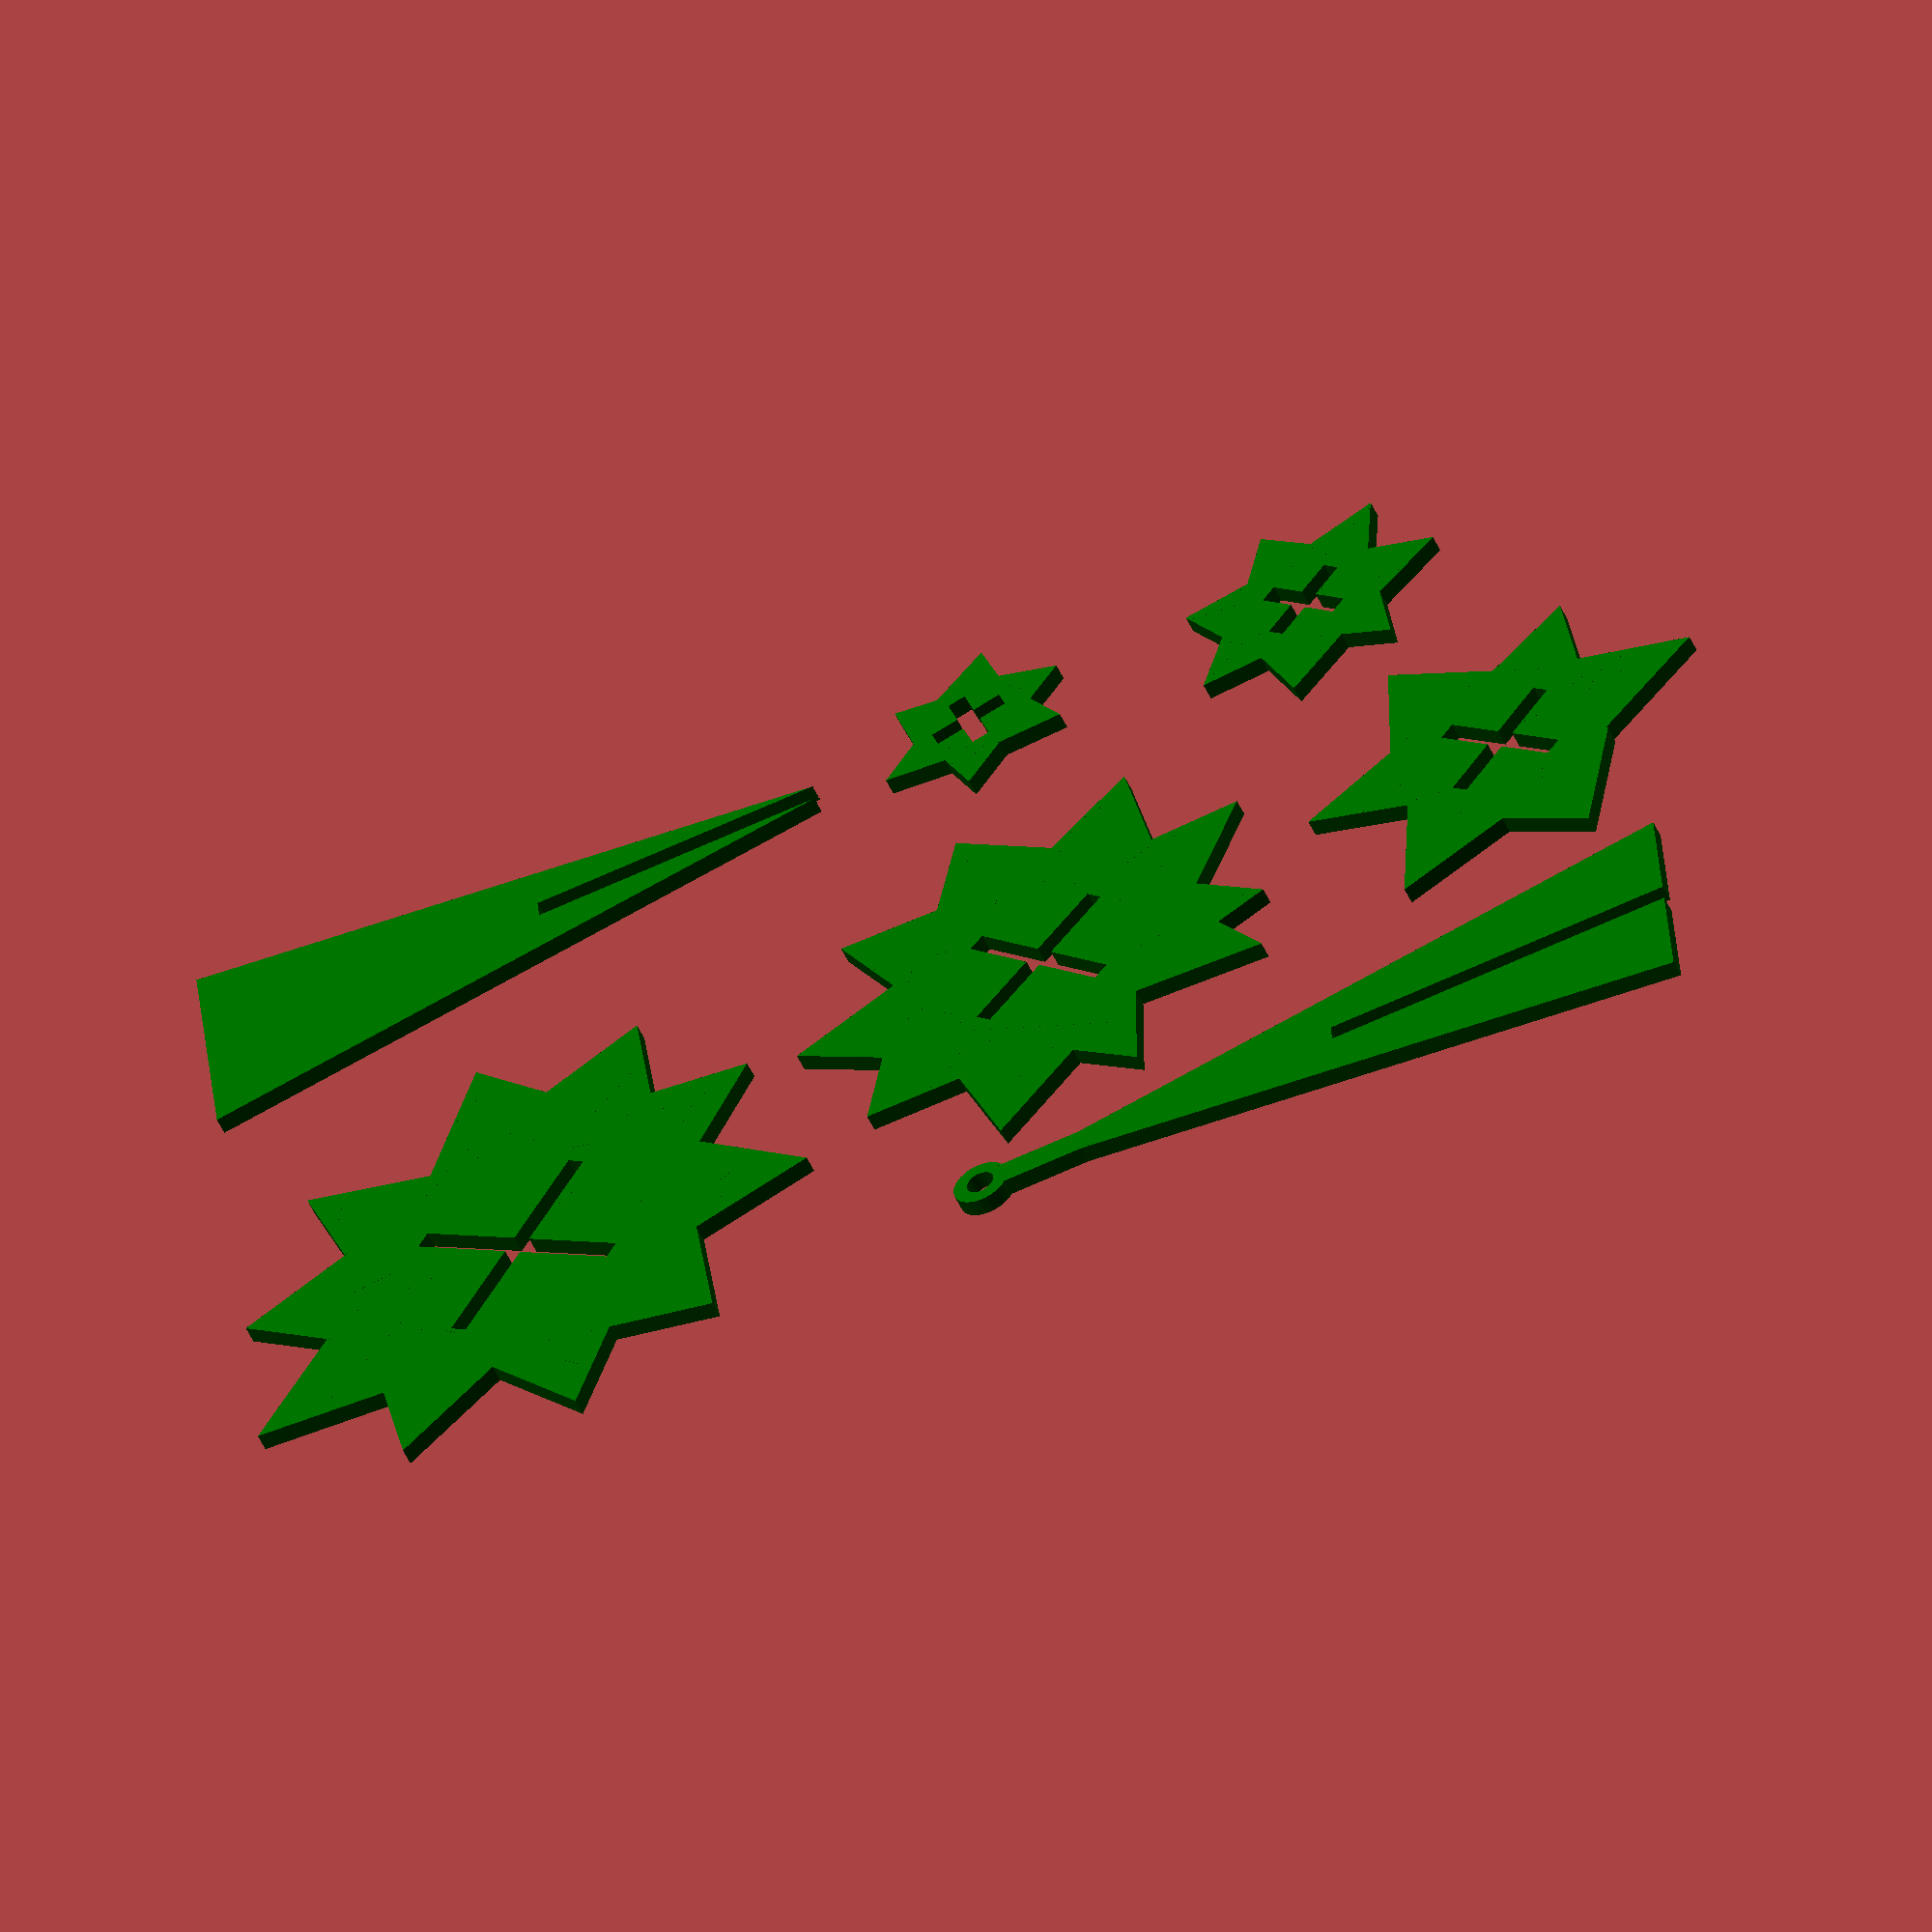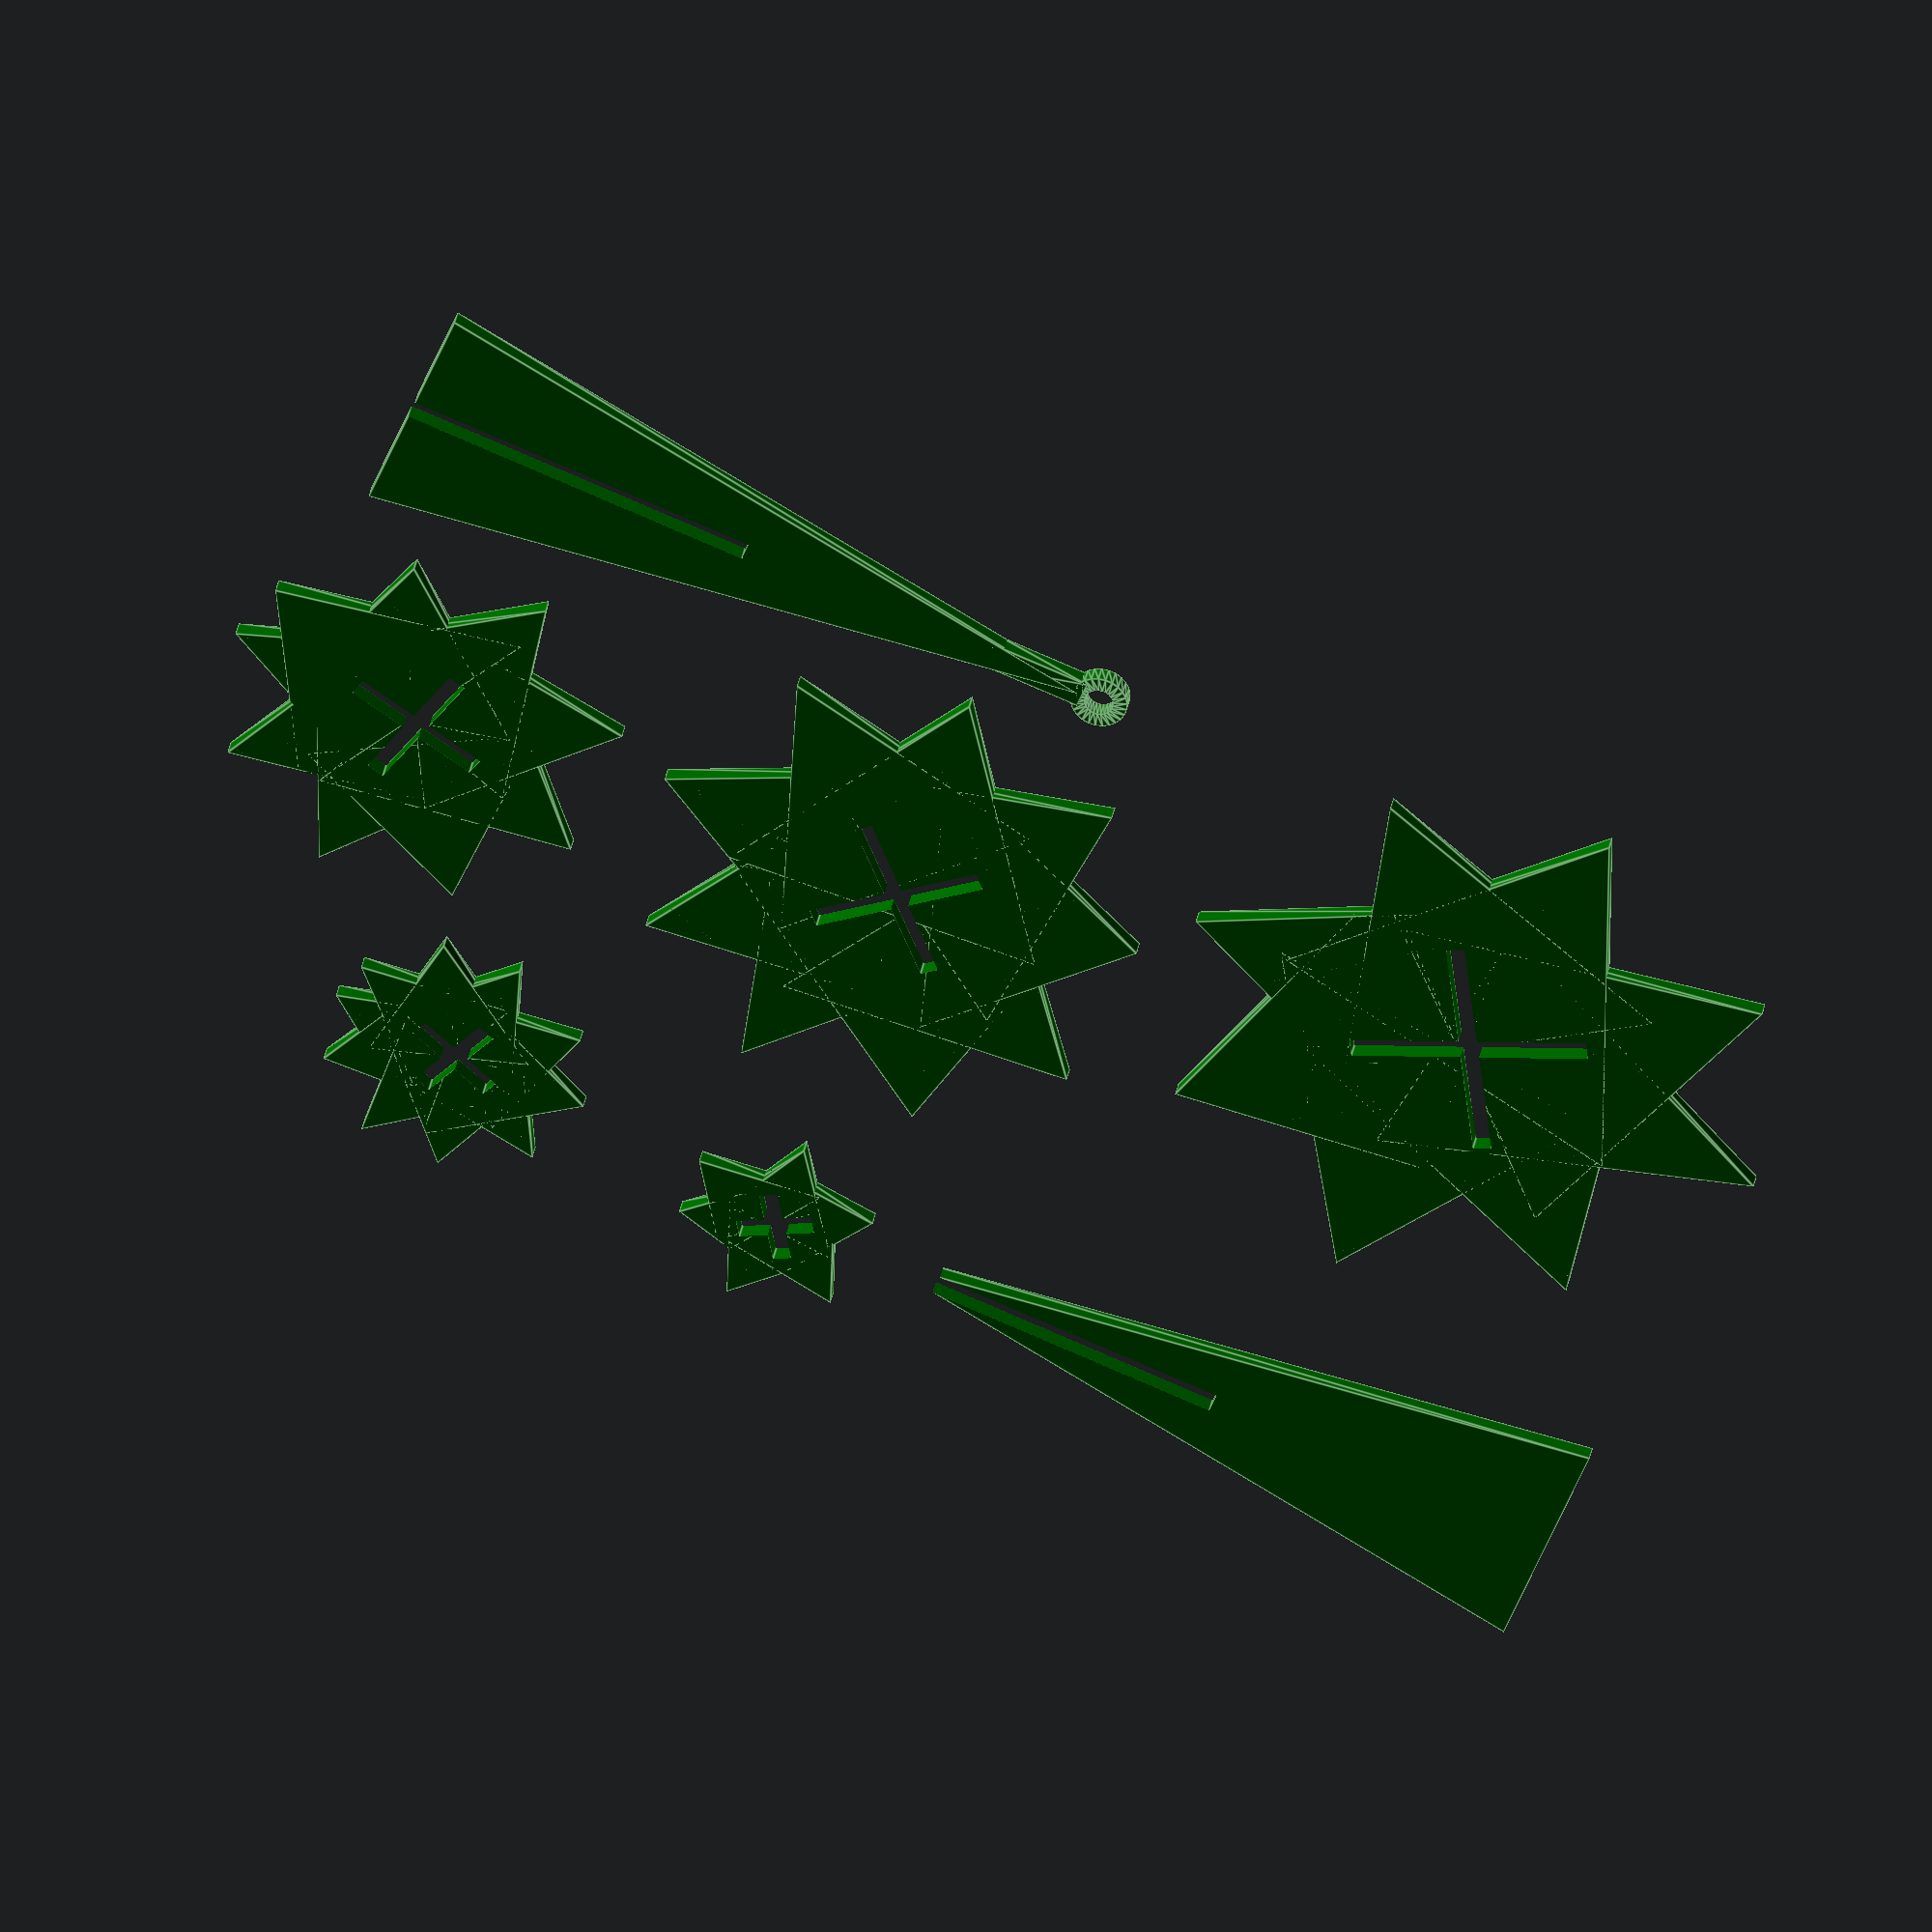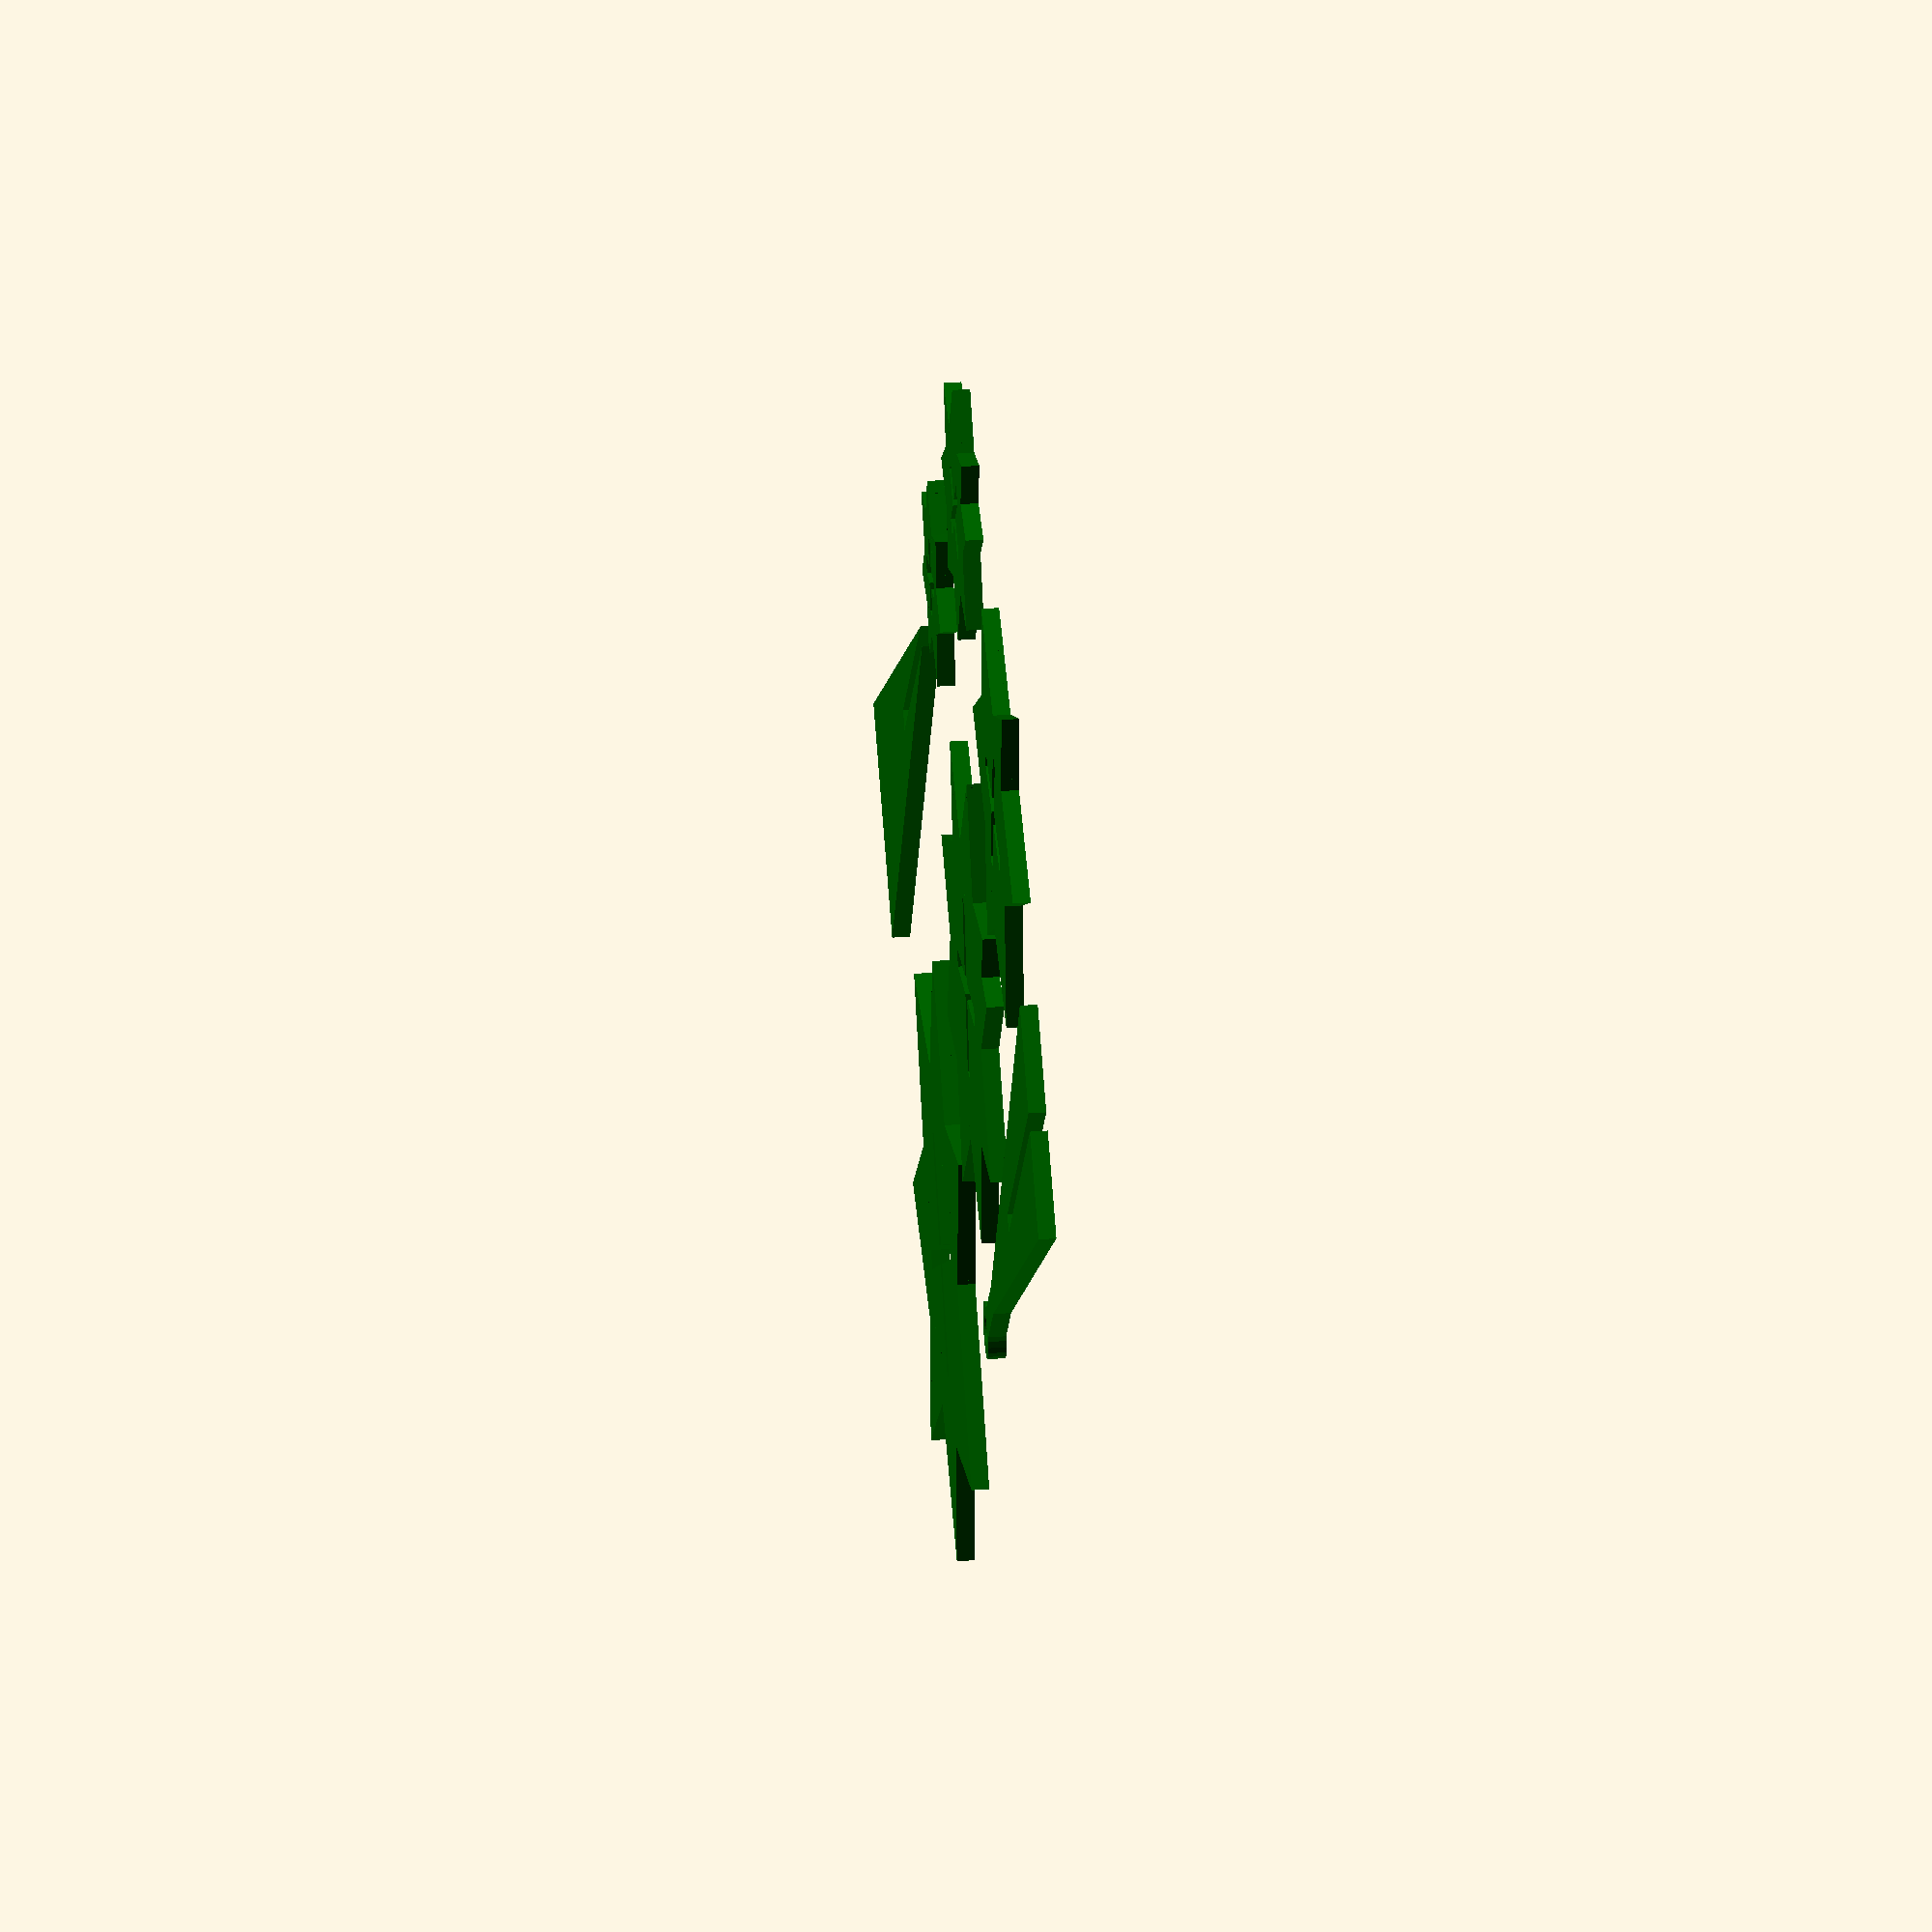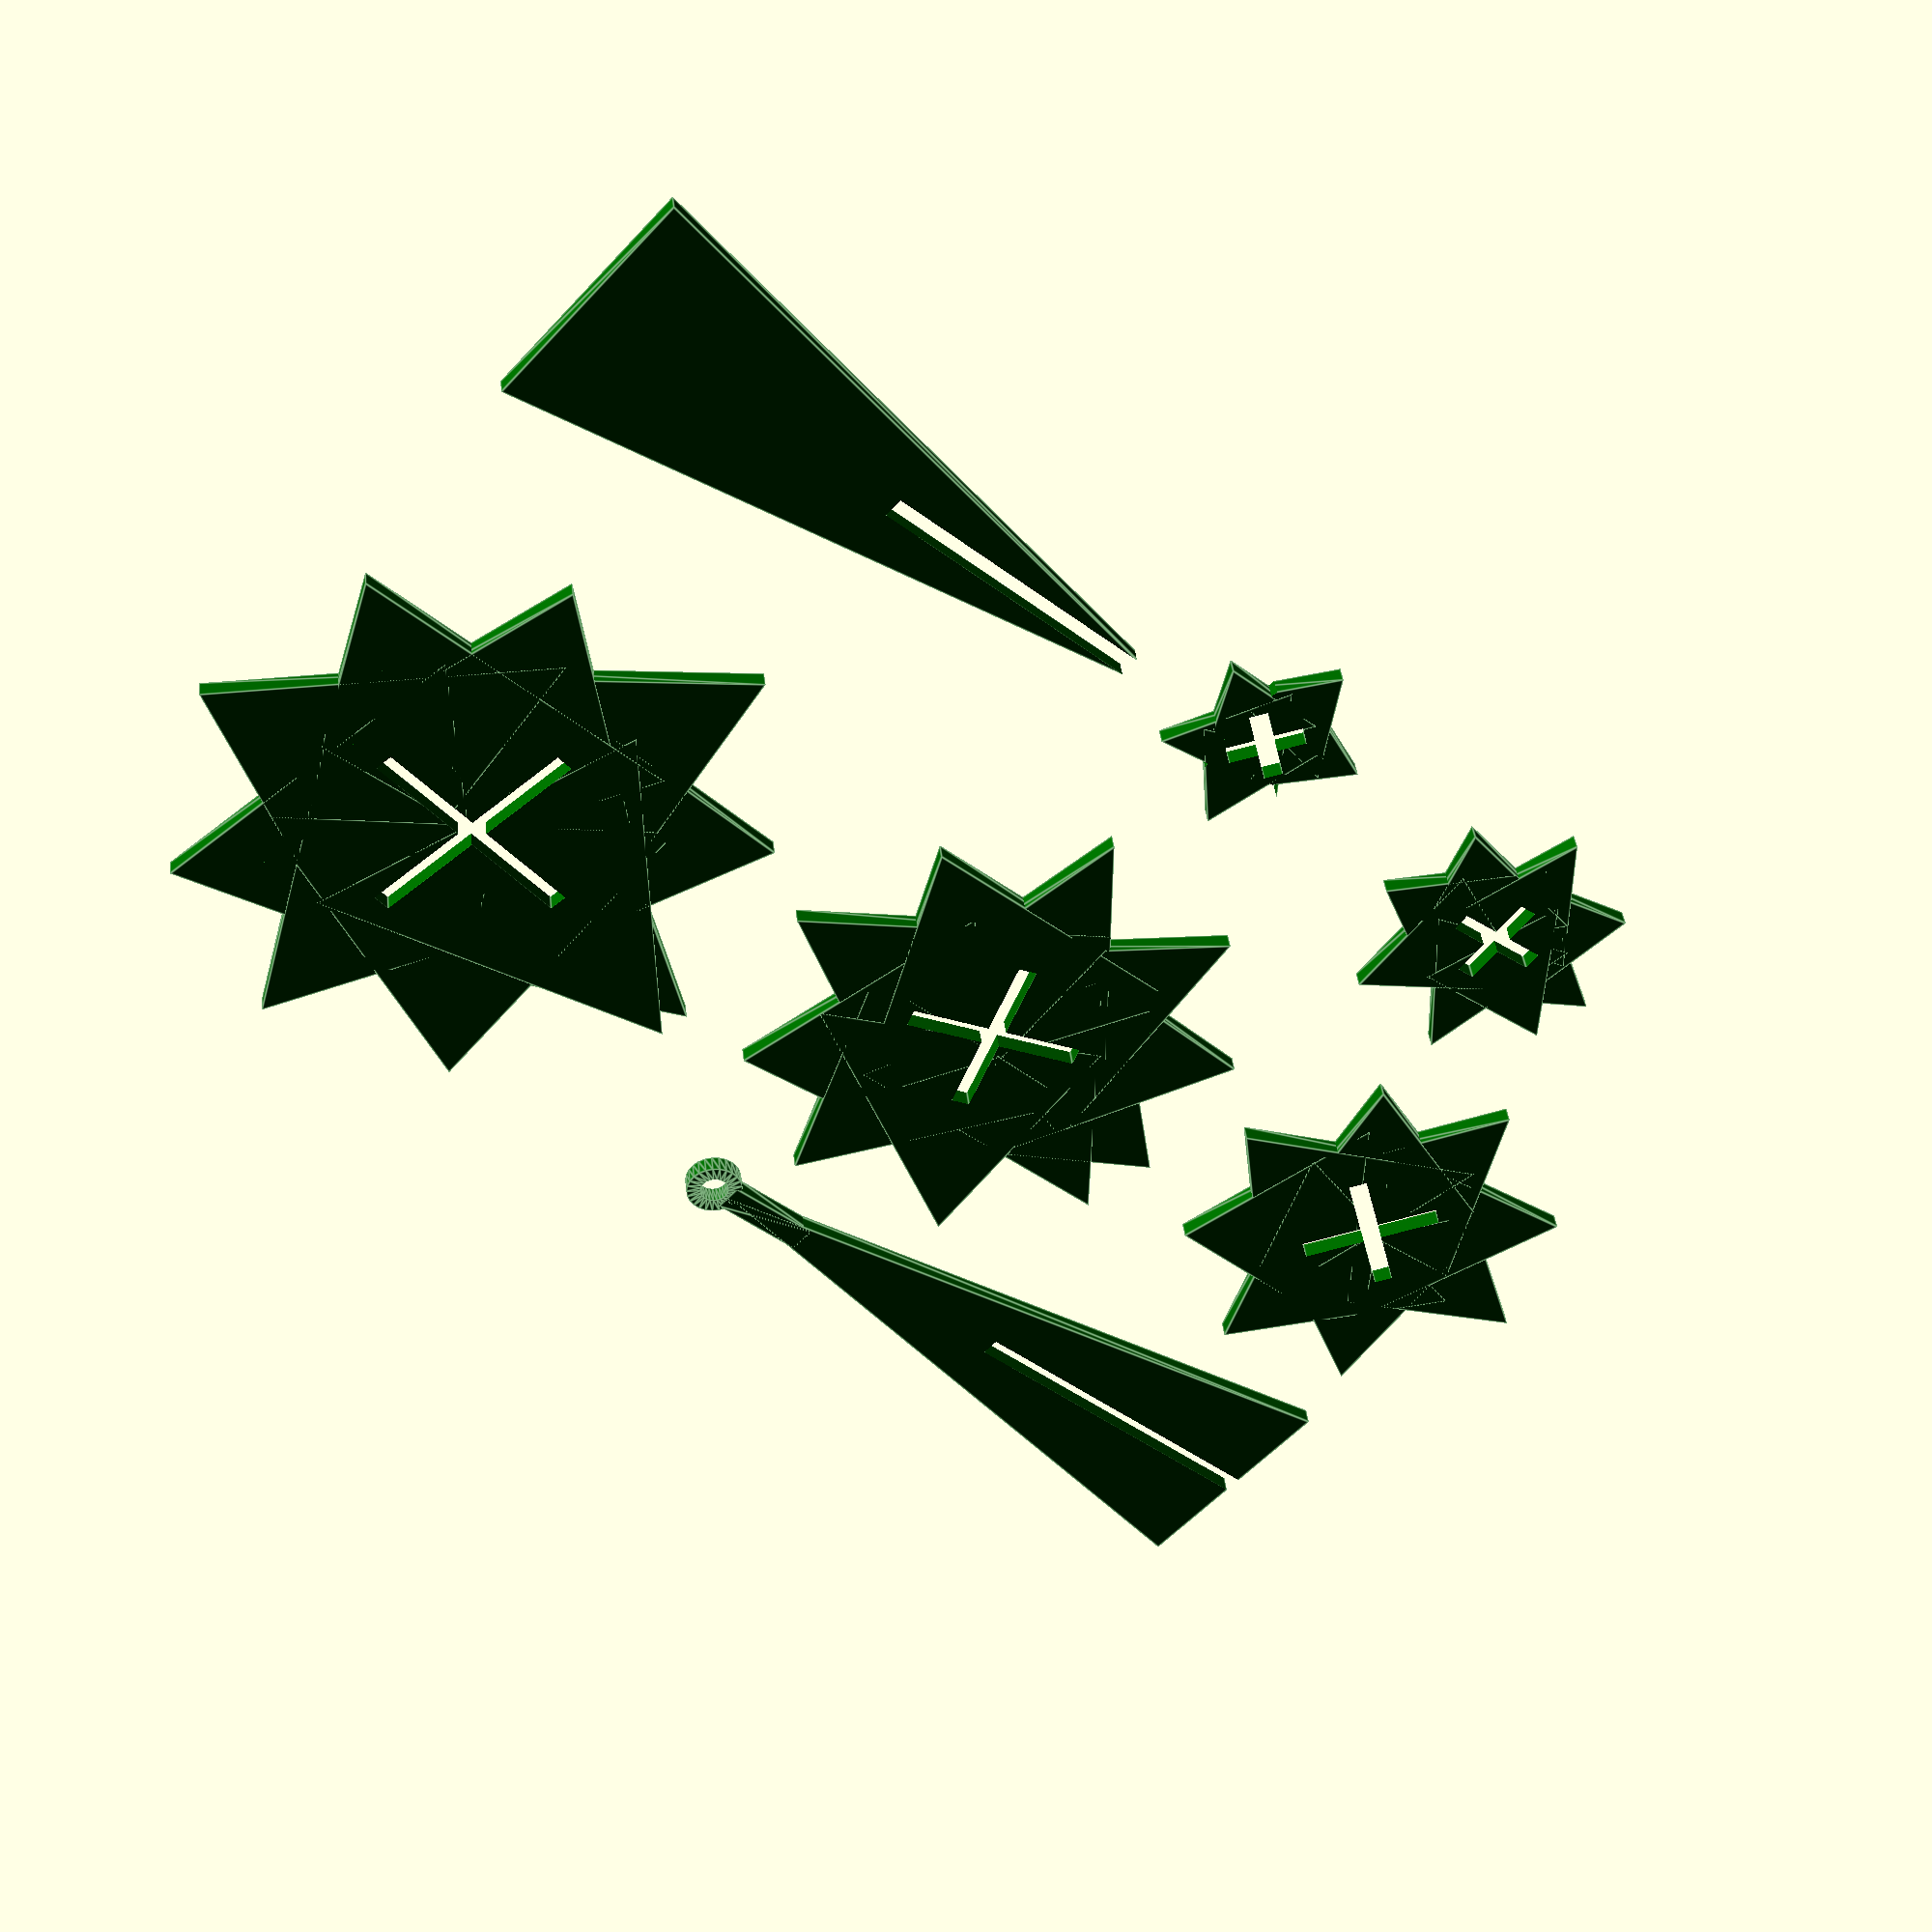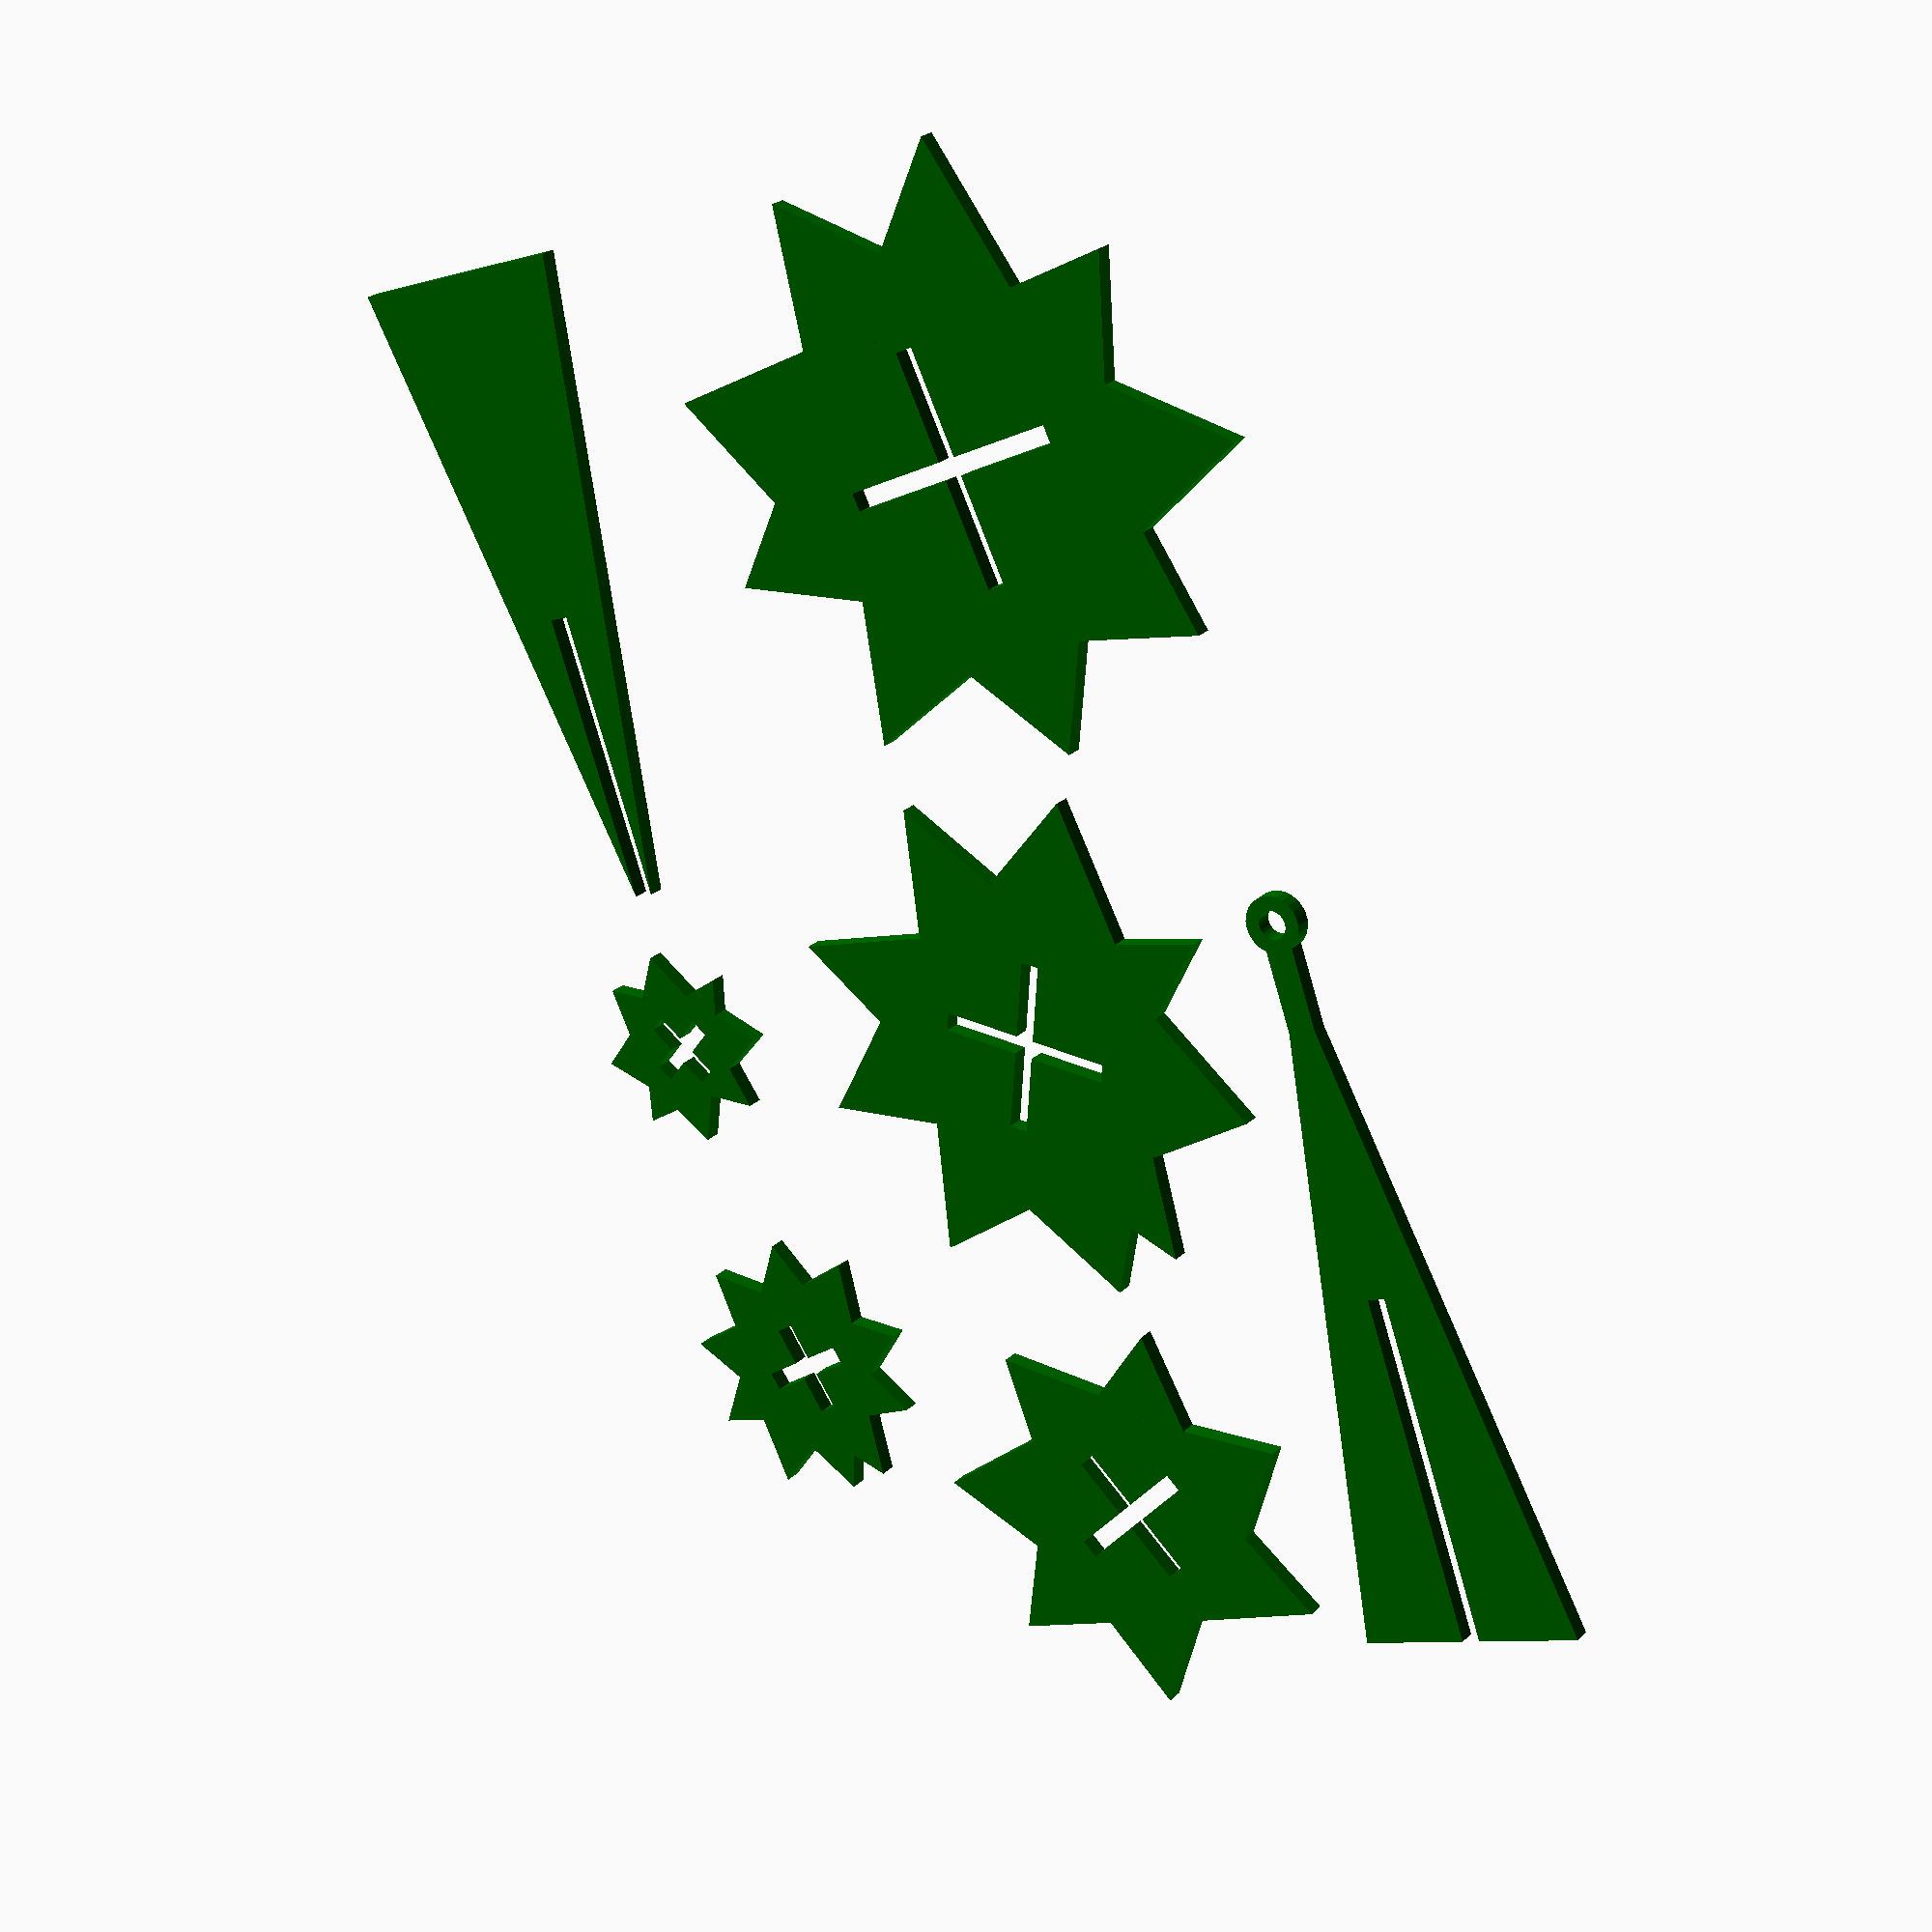
<openscad>
/*
 * Christmas Tree Generator
 * By Craig Wood
 *
 * Copyright 2019 Craig Wood - http://github.com/w3ace
 * This program is free software: you can redistribute it and/or modify
 * it under the terms of the GNU General Public License as published by
 * the Free Software Foundation, either version 3 of the License, or
 * (at your option) any later version.
 *
 * This program is distributed in thehope that it will be useful,
 * but WITHOUT ANY WARRANTY; without even the implied warranty of
 * MERCHANTABILITY or FITNESS FOR A PARTICULAR PURPOSE.  See the
 * GNU General Public License for more details.
 *
 * See <http://www.gnu.org/licenses/>.

 */

// CUSTOMIZER Parameters Height is the base of all scaling for the model, 
// it refers to the overall height of the trunks

height=65; // [40:10:220]

// Thickness is the model thickness that will be used for all of the
// Trunks and Branches.

thickness=1.6; // [1:1.6:4]

// This refers to the excess space built into the slots, less slop 
// will make the model tighter, slop is added to model thickness

slop=0.1; // [0:0.1:0.4]

// tab_radius is the radius of the frame and the connective tissue

tab_radius=1; // [0.8:0.2:3]

// decoration describes the top of the tree

decoration = "Hanger"; // [Star,Hanger,None]


// Don't print the card

print_card="No"; // [Yes,No]


if(decoration == "Star") {
	star(points=5,outer=5*height*.02,inner=2*height*.02,thickness=thickness);
} else {
	if (decoration == "Hanger")
	{
		hanger(thickness=thickness,height=height);
	}
}


//		hanger(thickness=thickness,);

bottom_trunk(height=height, thickness=thickness, slop=slop);
top_trunk(height=height, thickness=thickness, slop=slop);

branch(height=height*.90, slot=height/3, vertices=7, x=height*1.3, y=height*.8, thickness=thickness, slop=slop);
branch(height=height*.75, slot=height/3*.75, vertices=7, x=height*1.15, y=height*1.6, thickness=thickness, slop=slop);
branch(height=height*.6, slot=height/3*.6,  vertices=6, x=height*1.1, y=height*2.3, thickness=thickness, slop=slop);
branch(height=height*.4, slot=height/3*.4, vertices=6, x=height*.6, y=height*2.05, thickness=thickness, slop=slop);
branch(height=height*.3, slot=height/3*.32, vertices=5, x=height*.55, y=height*1.55, thickness=thickness, slop=slop);

if (print_card == "Yes") {
	frame(height=height,tab_radius=tab_radius);
}

// Variance for the branch polygons 

function variance (height) = rands(-height,height,1)[0]/10;

module hanger(thickness,height)
{
	color ("Darkgreen")
		translate([height*1.6,height*1.47,0])
			union() {
				rotate_extrude(convexity = 10, $fn = 25)
					translate([height*.02, 0, 0])
						square([height*0.02,thickness]);
				translate([-height*.02,height*0.025,0])
					linear_extrude(height=thickness)
						square([height*0.04,height*0.14]);
			}
}

// points = number of points (minimum 3)
// outer  = radius to outer points
// inner  = radius to inner points
module star(points, outer, inner, thickness=2) 
{
	
	// polar to cartesian: radius/angle to x/y
	function x(r, a) = r * cos(a); 
	function y(r, a) = r * sin(a);
	
	// angular width of each pie slice of the star
	increment = 360/points;
	
	color ("Gold")
	translate([height*1.6,height*1.5,0])
	rotate([0,0,270])
	linear_extrude(height=thickness)

	union()
	{
		for (p = [0 : points-1]) 
		{
			
			// outer is outer point p
			// inner is inner point following p
			// next is next outer point following p

				x_outer = x(outer, increment * p);
					y_outer = y(outer, increment * p);
					x_inner = x(inner, (increment * p) + (increment/2));
					y_inner = y(inner, (increment * p) + (increment/2));
					x_next  = x(outer, increment * (p+1));
					y_next  = y(outer, increment * (p+1));
				polygon (points = [[x_outer, y_outer], [x_inner, y_inner], [x_next, y_next],[0, 0]], convexity=1); //, paths  = [[0, 1, 2, 3]]);
		}
	}
}

// older versions of OpenSCAD do not support "angle" parameter for rotate_extrude
// this module provides that capability even when using older versions (such as thingiverse customizer)
//API from thehans : http://forum.openscad.org/rotate-extrude-angle-always-360-tp19035p19040.html
module rotate_extrude2(angle=360, convexity=20, size=1000) {

  module angle_cut(angle=90,size=1000) {
    x = size*cos(angle/2);
    y = size*sin(angle/2);
    translate([0,0,-size]) 
      linear_extrude(2*size) polygon([[0,0],[x,y],[x,size],[-size,size],[-size,-size],[x,-size],[x,-y]]);
  }

  // support for angle parameter in rotate_extrude was added after release 2015.03 
  // Thingiverse customizer is still on 2015.03
  angleSupport = (version_num() > 20150399) ? true : false; // Next openscad releases after 2015.03.xx will have support angle parameter
  // Using angle parameter when possible provides huge speed boost, avoids a difference operation

  if (angleSupport) {
    rotate_extrude(angle=angle,convexity=convexity)
      children();
  } else {
    rotate([0,0,angle/2]) difference() {
      rotate_extrude(convexity=convexity) children();
      angle_cut(angle, size);
    }
  }
}


module frame_tab (x=0,y=0,rx=0,rz=0,length=0,style=0)
{
	translate([x,y,0])
		rotate([rx,0,rz])
		union () {
			cylinder(r=tab_radius,3.5);
			cylinder(r=tab_radius/2,length);
		}
}

module inner_tab (x=0,y=0,rx=0,rz=0,length=0,style=0)
{
	translate([x,y,0])
		rotate([rx,0,rz])
			cylinder(r=tab_radius/2,length);
}


// Create Outside Frame

module frame (height=66,tab_radius=1.4)
{

	width_multiplier = 1.2;
	height_multiplier = 2;
	arc_distance = height/5;

	$fn=25;

	difference()
	{
		color("Goldenrod")
		union()
		{

			translate([height/4,height/4+arc_distance,0])
				rotate([270,90,0])
					cylinder(r=tab_radius,h=height*height_multiplier);
			translate([height/4+arc_distance,height/4,0])
				rotate([0,90,0])
					cylinder(r=tab_radius,h=height*width_multiplier);
			translate([height/4+height*width_multiplier+arc_distance*2,height/4+arc_distance,0])
				rotate([270,90,0])
					cylinder(r=tab_radius,h=height*height_multiplier);
			translate([height/4+arc_distance,height/4+height*height_multiplier+arc_distance*2,0])
				rotate([0,90,0])
					cylinder(r=tab_radius,h=height*width_multiplier);

			translate([height/4+arc_distance,height/4+arc_distance,0])		
			rotate ([0,0,180]) 
					rotate_extrude2(angle=90,convexity=10,size=arc_distance*2)
		   			translate([arc_distance, 0,0]) 
		   					circle(tab_radius);

			translate([height/4+arc_distance+height*width_multiplier,height/4+arc_distance,0])
				rotate ([0,0,270]) 
					rotate_extrude2(angle=90,convexity=10,size=arc_distance*2)
		   			translate([arc_distance, 0,0]) 
		   					circle(tab_radius);

			translate([height/4+arc_distance+height*width_multiplier,height/4+height*height_multiplier+arc_distance,0])
					rotate_extrude2(angle=90,convexity=10,size=arc_distance*2)
		   			translate([arc_distance, 0,0])
		   					circle(tab_radius);

			translate([height/4+arc_distance,height/4+height*height_multiplier+arc_distance,0])
				rotate ([0,0,90]) 
					rotate_extrude2(angle=90,convexity=10,size=arc_distance*2)
		   			translate([arc_distance, 0,0]) 
		   					circle(tab_radius);

		  		tab_base_x = height/4;
		  		tab_base_y = height/4;
		  		tab_top_x = height/4+arc_distance*2+height*width_multiplier;
		  		tab_top_y = height/4+arc_distance*2+height*height_multiplier;

				 	frame_tab(x=tab_base_x+height*.22,y=tab_base_y,rx=270,rz=0,length=height*.15);
				 	frame_tab(x=tab_base_x+height*.4,y=tab_base_y,rx=270,rz=0,length=height*.15);
				 	frame_tab(x=tab_base_x+height*.9,y=tab_base_y,rx=270,rz=0,length=height*.4);
				 	frame_tab(x=tab_base_x+height*1.2,y=tab_base_y,rx=270,rz=0,length=height*.4);

			//	 	frame_tab(x=tab_base_x+height*.27,y=tab_top_y,rx=90,rz=0,length=height*.5);
				 	frame_tab(x=tab_base_x+height*.4,y=tab_top_y,rx=90,rz=0,length=height*.5);
				 	frame_tab(x=tab_base_x+height*.75,y=tab_top_y,rx=90,rz=0,length=height*.25);
			//	 	frame_tab(x=tab_base_x+height*.95,y=tab_top_y,rx=90,rz=0,length=height*.25);
				 	frame_tab(x=tab_base_x+height*1.27,y=tab_top_y,rx=90,rz=0,length=height*.25);
				 	frame_tab(x=tab_base_x+height*1.42,y=tab_top_y,rx=90,rz=0,length=height*.25);

				 	frame_tab(x=tab_base_x,y=tab_base_y+height*.6,rx=90,rz=90,length=height*.25);
				 	frame_tab(x=tab_base_x,y=tab_base_y+height*1.27,rx=90,rz=90,length=height*.2);
				 	frame_tab(x=tab_base_x,y=tab_base_y+height*1.8,rx=90,rz=90,length=height*.25);

				 	frame_tab(x=tab_top_x,y=tab_base_y+height*1.6,rx=90,rz=270,length=height*.25);
				 	frame_tab(x=tab_top_x,y=tab_base_y+height*.6,rx=90,rz=270,length=height*.35);

				 	inner_tab(x=tab_base_x+height*.25,y=tab_base_y+height*.5,rx=90,rz=90,length=height*.55);
				 	inner_tab(x=tab_base_x+height*.37,y=tab_base_y+height*1.35,rx=90,rz=90,length=height*.3);
				 	inner_tab(x=tab_base_x+height*1.05,y=tab_base_y+height*1.45,rx=90,rz=90,length=height*.3);
				 	inner_tab(x=tab_base_x+height*1,y=tab_base_y+height*2.1,rx=90,rz=90,length=height*.3);

				 	inner_tab(x=tab_base_x+height*.92,y=tab_base_y+height*1.15,rx=90,rz=0,length=height*.45);
				 	inner_tab(x=tab_base_x+height*.8,y=tab_base_y+height*1.9,rx=90,rz=0,length=height*.4);
				 	inner_tab(x=tab_base_x+height*.3,y=tab_base_y+height*1.7,rx=90,rz=0,length=height*.3);

		}


		translate([0,0,-tab_radius])
			cube([height/4+arc_distance+height*width_multiplier+arc_distance*2+tab_radius*2,
						height/4+height*height_multiplier+arc_distance+arc_distance*2+tab_radius*2,tab_radius]);

	}
}

// Make trunk pieces

module bottom_trunk (height=66, thickness=2, slop=.4)
{
	x = height/2.5;
	y = height/2.5;

  color("Darkgreen")
	difference()
	{
		linear_extrude (height=thickness)
		{
			polygon(points=[
				[x,y],
				[x+height/3,y],
				[x+height/6,y+height]
			]);
		}
		translate([x+height/6,y+height*3/4,thickness/2])
			cube([thickness+slop/2+.2,height/2,thickness+.4],true);
	}
}
	// Trunk with Bottom Slot

module top_trunk (height=66, thickness=2,slop=.4)
{

	x = height*1.6;
	y = height*1.5;

  color("Darkgreen")
	difference()
	{
		linear_extrude (height=thickness)
		{
			polygon(points=[
				[x,y],
				[x-height/6,y+height],
				[x+height/6,y+height]
			]);
		}
		translate([x,y+height*3/4,thickness/2])
			cube([thickness+slop,height/2+slop/2,thickness+.4],true);
	}
}

// Module to create a horizontal branch

module branch (height=80, slot=75, vertices=7, x=0, y=0, thickness=2,slop=.4)
{
	p = rands(vertices,vertices+4,1)[0];

	// Put branch in proper location 
	translate ([x,y,0])
	{
  		color("Darkgreen")
		difference() 
		{
			// Random number of branches
			for(i=[360/p:375/p:390]) 
			{
				// Save the pt 
				xpt = (height/3)+variance(height/4);
				ypt = (height/3)+variance(height/4);
				rotate([0,0,i])
					difference()
					{
						linear_extrude (height=thickness)
							polygon(points=[
							 	[-(height/5)+variance(height/1.5),(height/5)+variance(height/1.5)],	
								[(height/5)+variance(height/1.5),-(height/5)+variance(height/1.5)],
							 	[xpt,ypt]
							]);
						
						// Clip the corners of the Triangle if the get too divergent... no idea why I need this rotate.
						rotate([0,0,315])
							union()
								{
									translate([-height/2.8,height/8.5,thickness/2])
										cube([height/3,height/2.5,thickness+.4],true);
									translate([height/2.8,height/8.5,thickness/2])
										cube([height/3,height/2.5,thickness+.4],true);
								}
					}
			}

			// Trunk Slot
			rotate ([0,0,rands(1,90,1)[0]])
			translate([0,0,thickness/2])
			union ()
			{
				cube([thickness+slop,slot,thickness+.4],true);
				rotate([0,0,90])
					cube([thickness+slop,slot,thickness+.4],true);				
			}
		}
	}
}


</openscad>
<views>
elev=52.7 azim=84.7 roll=24.5 proj=o view=solid
elev=144.0 azim=111.1 roll=169.5 proj=o view=edges
elev=142.8 azim=216.9 roll=95.5 proj=o view=wireframe
elev=139.9 azim=311.9 roll=186.3 proj=p view=edges
elev=156.6 azim=19.1 roll=326.9 proj=p view=solid
</views>
